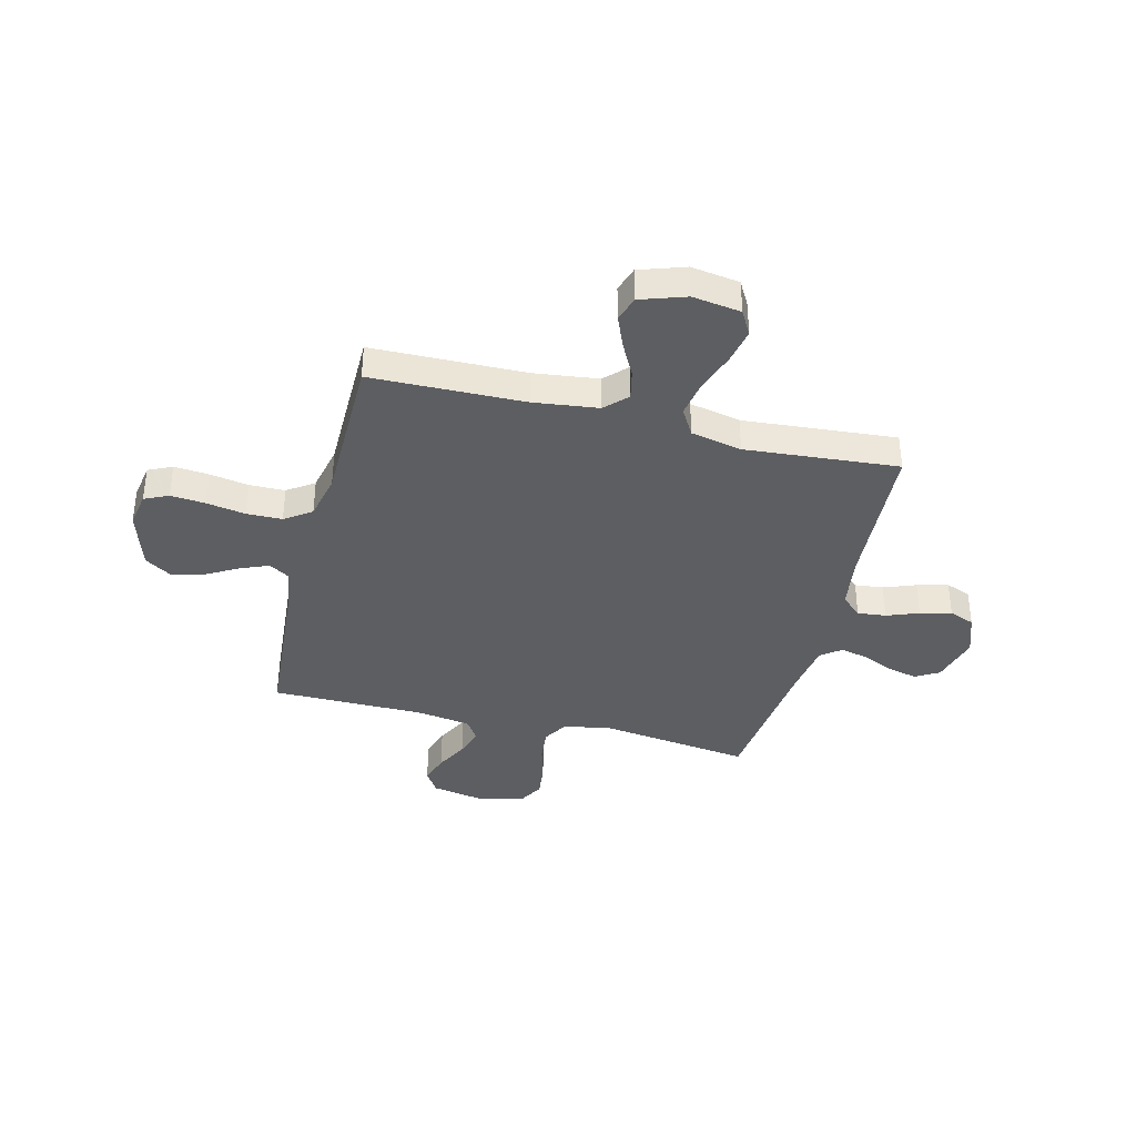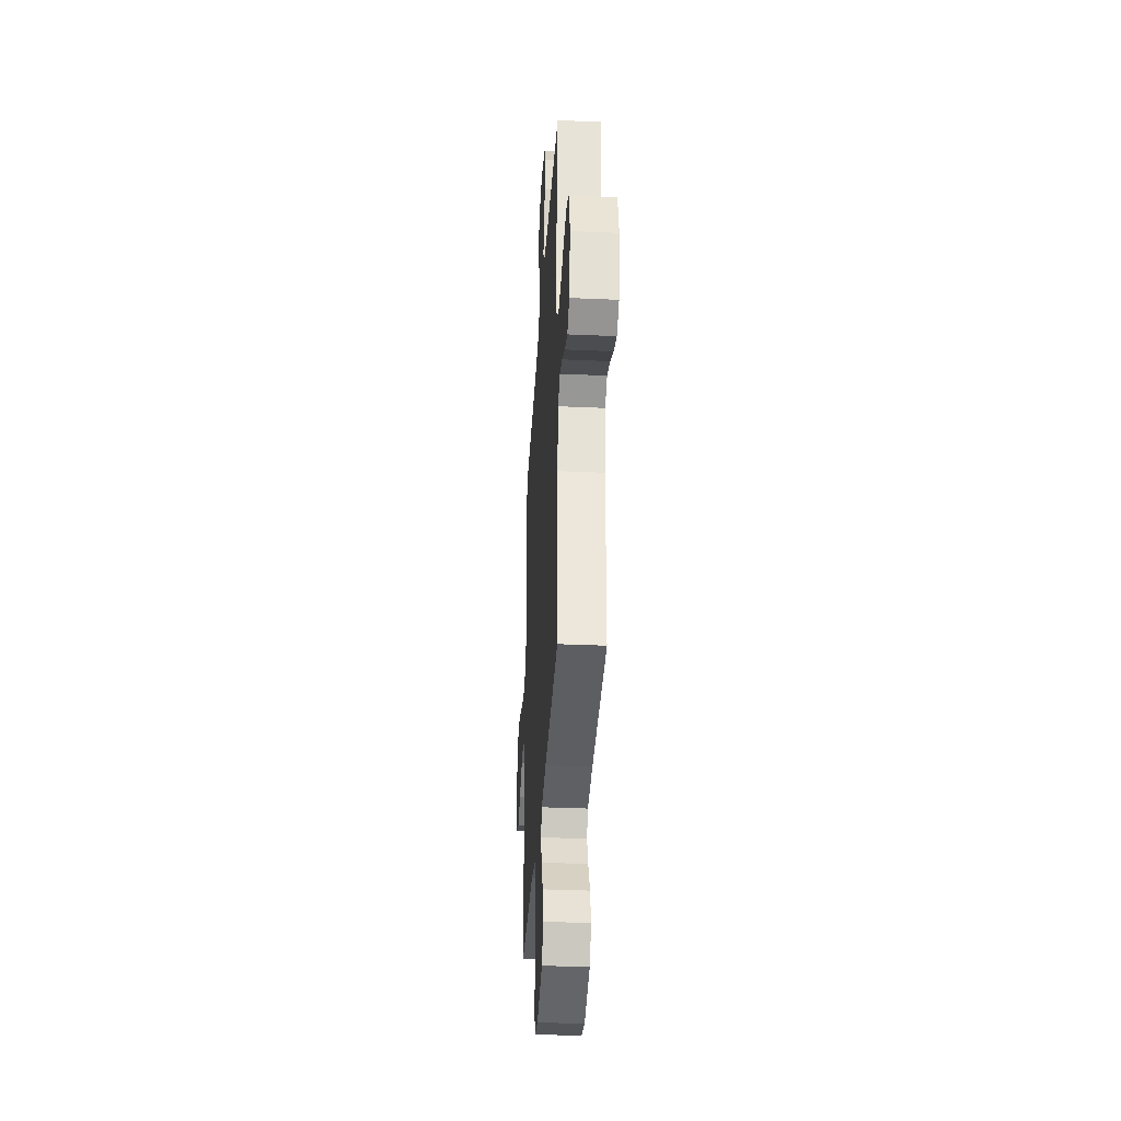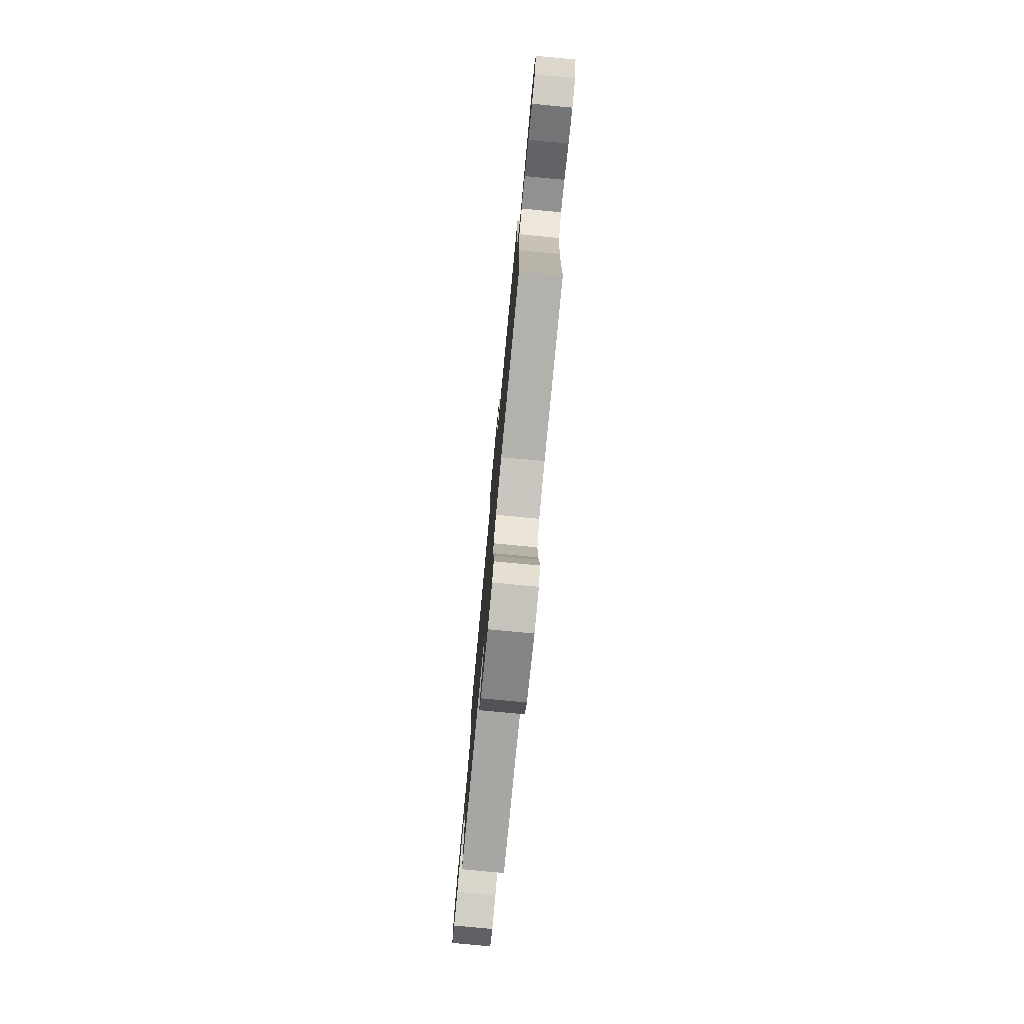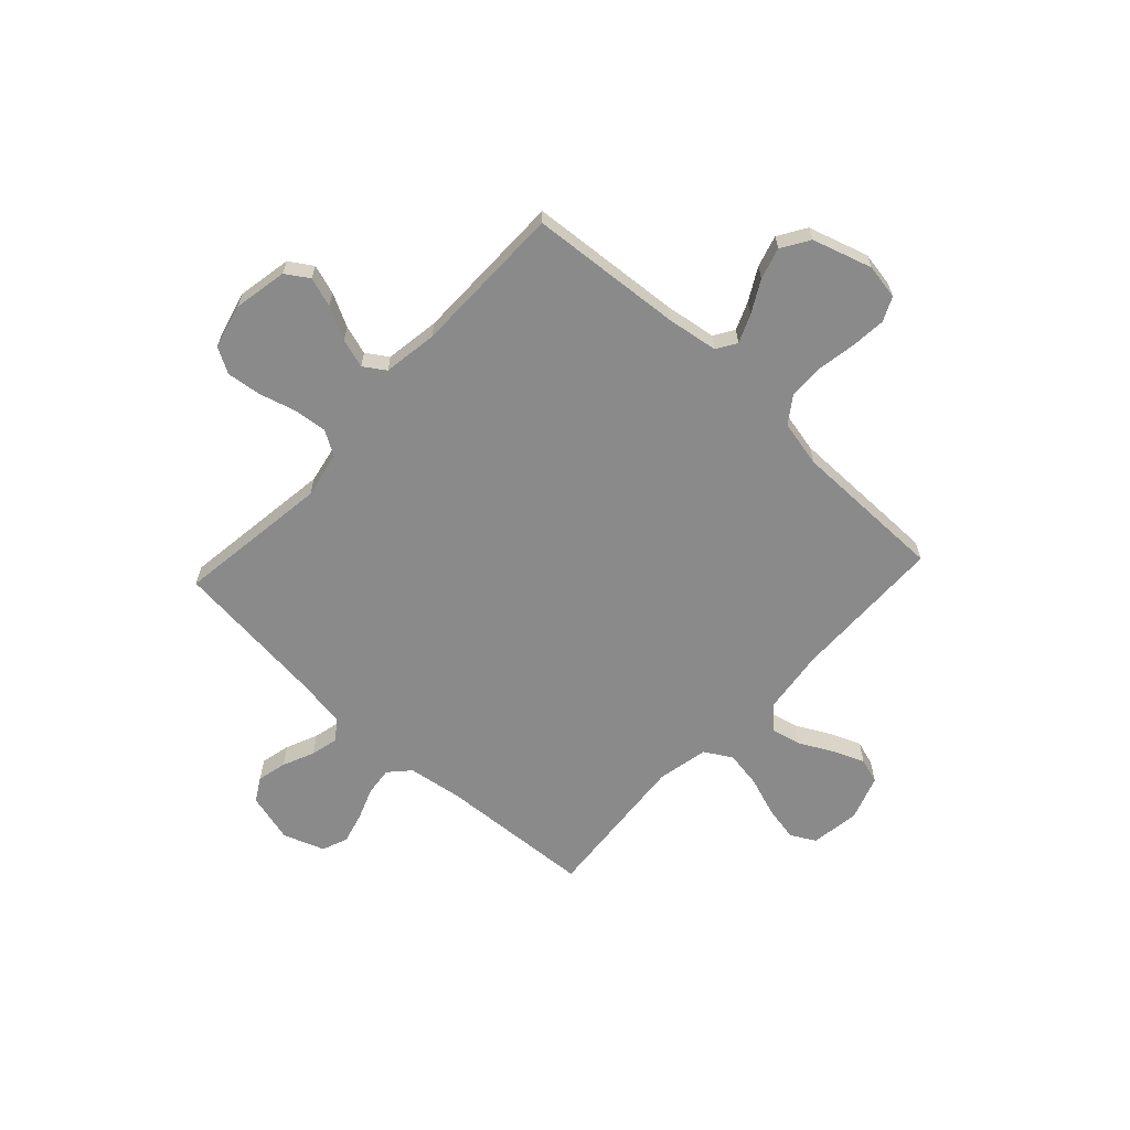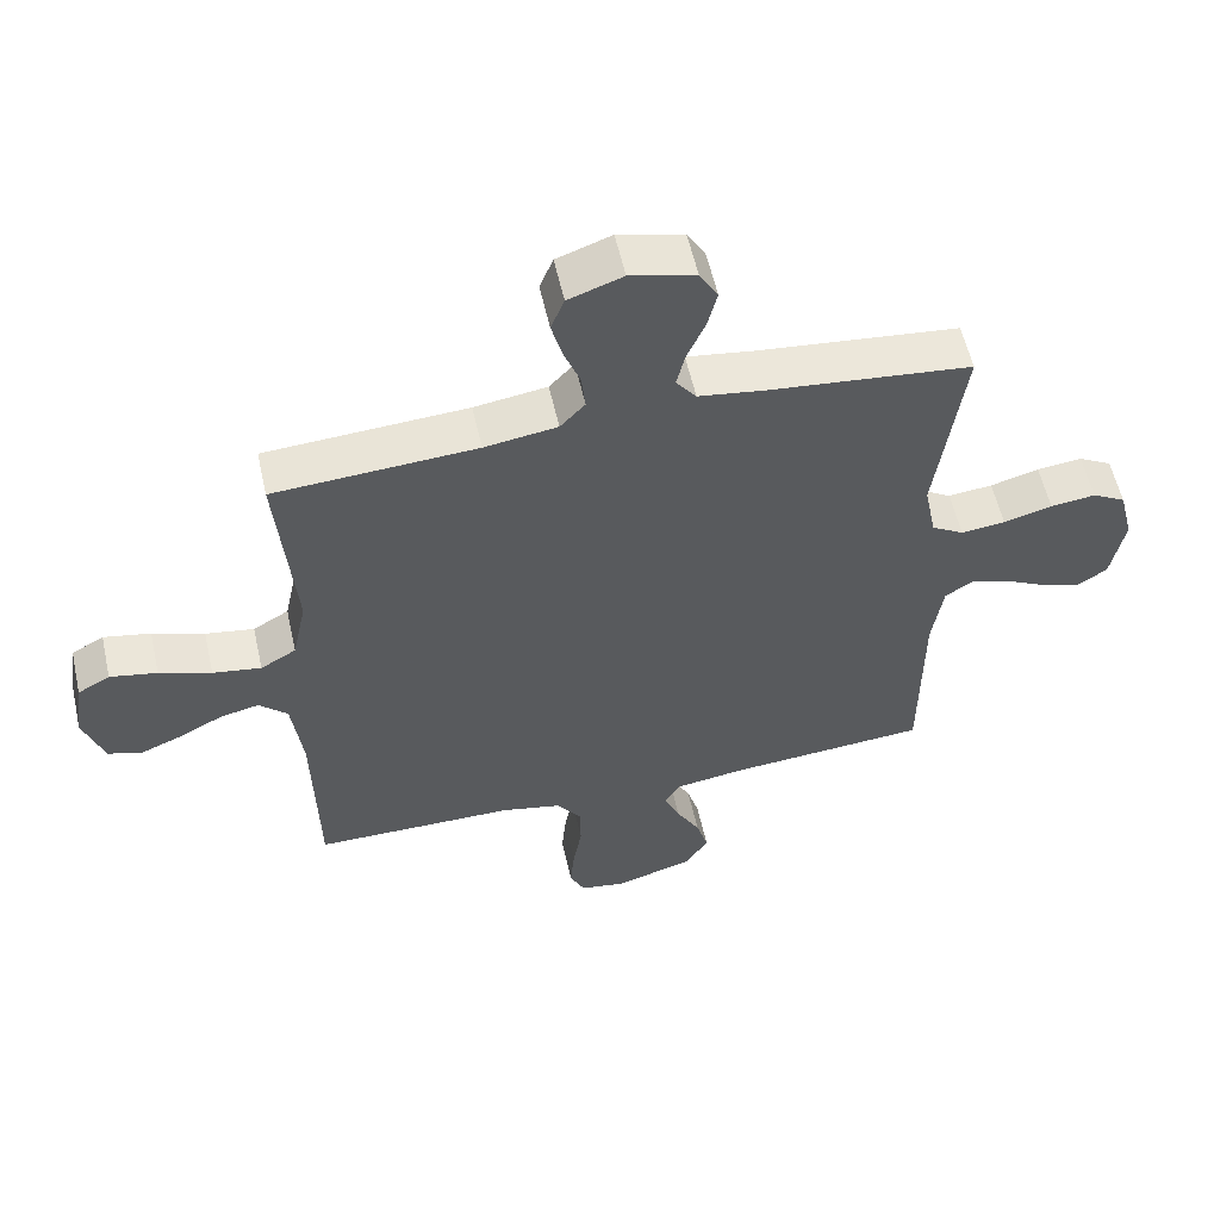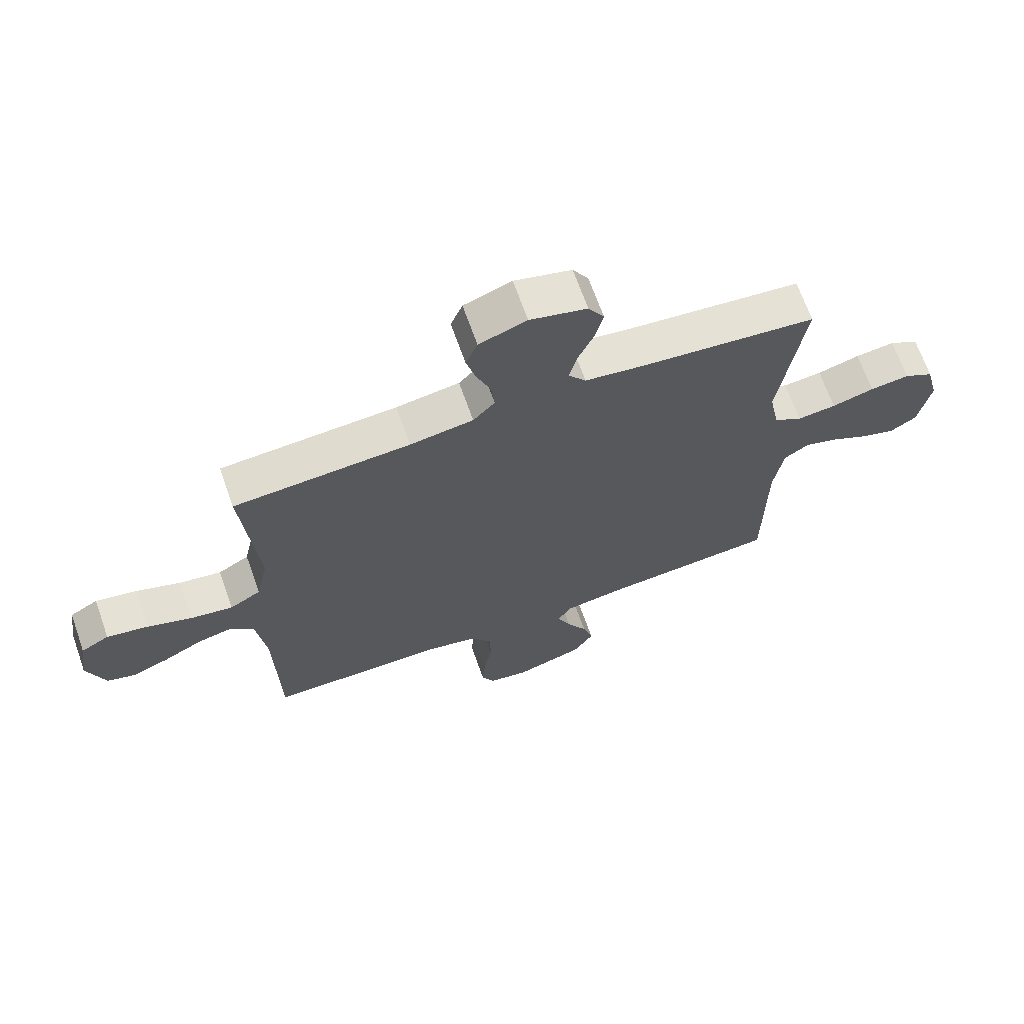
<metadata>
{"format":"obj","ext":"obj","renderer":"f3d","projection":"perspective","resolution":1024,"background":"white","views":[{"elev":-37.6,"azim":-104.1,"up":"+Y"},{"elev":-34.3,"azim":86.6,"up":"+Z"},{"elev":-78.7,"azim":-95.4,"up":"+Z"},{"elev":-63.5,"azim":137.2,"up":"+Y"},{"elev":57.2,"azim":-12.6,"up":"+Z"},{"elev":68.0,"azim":-19.5,"up":"+Z"}]}
</metadata>
<code>
v -0.5 0.07 0.5
v -0.2 0.07 0.518
v -0.092 0.07 0.534
v -0.055 0.07 0.574
v -0.061 0.07 0.63
v -0.085 0.07 0.693
v -0.101 0.07 0.754
v -0.081 0.07 0.804
v 0 0.07 0.833
v 0.097 0.07 0.807
v 0.124 0.07 0.761
v 0.11 0.07 0.703
v 0.083 0.07 0.641
v 0.07 0.07 0.587
v 0.1 0.07 0.547
v 0.2 0.07 0.532
v 0.5 0.07 0.5
v 0.46 0.07 0.2
v 0.478 0.07 0.109
v 0.526 0.07 0.08
v 0.592 0.07 0.087
v 0.664 0.07 0.107
v 0.731 0.07 0.115
v 0.781 0.07 0.087
v 0.803 0.07 0
v 0.783 0.07 -0.106
v 0.738 0.07 -0.135
v 0.68 0.07 -0.116
v 0.616 0.07 -0.083
v 0.559 0.07 -0.065
v 0.517 0.07 -0.093
v 0.501 0.07 -0.2
v 0.5 0.07 -0.5
v 0.2 0.07 -0.523
v 0.099 0.07 -0.538
v 0.075 0.07 -0.577
v 0.098 0.07 -0.632
v 0.133 0.07 -0.695
v 0.151 0.07 -0.757
v 0.117 0.07 -0.811
v 0 0.07 -0.847
v -0.069 0.07 -0.835
v -0.091 0.07 -0.788
v -0.085 0.07 -0.72
v -0.072 0.07 -0.644
v -0.073 0.07 -0.574
v -0.109 0.07 -0.522
v -0.2 0.07 -0.502
v -0.5 0.07 -0.5
v -0.506 0.07 -0.2
v -0.522 0.07 -0.073
v -0.564 0.07 -0.032
v -0.622 0.07 -0.045
v -0.687 0.07 -0.079
v -0.75 0.07 -0.105
v -0.8 0.07 -0.089
v -0.83 0.07 0
v -0.816 0.07 0.095
v -0.768 0.07 0.122
v -0.698 0.07 0.108
v -0.621 0.07 0.081
v -0.549 0.07 0.069
v -0.496 0.07 0.1
v -0.475 0.07 0.2
v -0.5 0 0.5
v -0.2 0 0.518
v -0.092 0 0.534
v -0.055 0 0.574
v -0.061 0 0.63
v -0.085 0 0.693
v -0.101 0 0.754
v -0.081 0 0.804
v 0 0 0.833
v 0.097 0 0.807
v 0.124 0 0.761
v 0.11 0 0.703
v 0.083 0 0.641
v 0.07 0 0.587
v 0.1 0 0.547
v 0.2 0 0.532
v 0.5 0 0.5
v 0.46 0 0.2
v 0.478 0 0.109
v 0.526 0 0.08
v 0.592 0 0.087
v 0.664 0 0.107
v 0.731 0 0.115
v 0.781 0 0.087
v 0.803 0 0
v 0.783 0 -0.106
v 0.738 0 -0.135
v 0.68 0 -0.116
v 0.616 0 -0.083
v 0.559 0 -0.065
v 0.517 0 -0.093
v 0.501 0 -0.2
v 0.5 0 -0.5
v 0.2 0 -0.523
v 0.099 0 -0.538
v 0.075 0 -0.577
v 0.098 0 -0.632
v 0.133 0 -0.695
v 0.151 0 -0.757
v 0.117 0 -0.811
v 0 0 -0.847
v -0.069 0 -0.835
v -0.091 0 -0.788
v -0.085 0 -0.72
v -0.072 0 -0.644
v -0.073 0 -0.574
v -0.109 0 -0.522
v -0.2 0 -0.502
v -0.5 0 -0.5
v -0.506 0 -0.2
v -0.522 0 -0.073
v -0.564 0 -0.032
v -0.622 0 -0.045
v -0.687 0 -0.079
v -0.75 0 -0.105
v -0.8 0 -0.089
v -0.83 0 0
v -0.816 0 0.095
v -0.768 0 0.122
v -0.698 0 0.108
v -0.621 0 0.081
v -0.549 0 0.069
v -0.496 0 0.1
v -0.475 0 0.2
f 59 60 61
f 58 59 61
f 57 58 61
f 56 57 61
f 55 56 61
f 54 55 61
f 53 54 61
f 52 53 61 62
f 51 52 62 63
f 48 49 50
f 51 63 64
f 50 51 64
f 48 50 64
f 47 48 64
f 43 44 45
f 42 43 45
f 41 42 45
f 40 41 45
f 39 40 45
f 38 39 45
f 37 38 45
f 36 37 45 46
f 64 1 2
f 47 64 2
f 46 47 2
f 36 46 2
f 35 36 2
f 27 28 29
f 26 27 29
f 25 26 29
f 24 25 29
f 23 24 29
f 22 23 29
f 21 22 29
f 20 21 29 30
f 19 20 30 31
f 16 17 18
f 19 31 32
f 18 19 32
f 16 18 32
f 15 16 32
f 11 12 13
f 10 11 13
f 9 10 13
f 8 9 13
f 7 8 13
f 6 7 13
f 5 6 13
f 4 5 13 14
f 32 33 34
f 15 32 34
f 14 15 34
f 4 14 34
f 3 4 34
f 2 3 34 35
f 125 124 123
f 125 123 122
f 125 122 121
f 125 121 120
f 125 120 119
f 125 119 118
f 125 118 117
f 126 125 117 116
f 127 126 116 115
f 114 113 112
f 128 127 115
f 128 115 114
f 128 114 112
f 128 112 111
f 109 108 107
f 109 107 106
f 109 106 105
f 109 105 104
f 109 104 103
f 109 103 102
f 109 102 101
f 110 109 101 100
f 66 65 128
f 66 128 111
f 66 111 110
f 66 110 100
f 66 100 99
f 93 92 91
f 93 91 90
f 93 90 89
f 93 89 88
f 93 88 87
f 93 87 86
f 93 86 85
f 94 93 85 84
f 95 94 84 83
f 82 81 80
f 96 95 83
f 96 83 82
f 96 82 80
f 96 80 79
f 77 76 75
f 77 75 74
f 77 74 73
f 77 73 72
f 77 72 71
f 77 71 70
f 77 70 69
f 78 77 69 68
f 98 97 96
f 98 96 79
f 98 79 78
f 98 78 68
f 98 68 67
f 99 98 67 66
f 1 65 66 2
f 2 66 67 3
f 3 67 68 4
f 4 68 69 5
f 5 69 70 6
f 6 70 71 7
f 7 71 72 8
f 8 72 73 9
f 9 73 74 10
f 10 74 75 11
f 11 75 76 12
f 12 76 77 13
f 13 77 78 14
f 14 78 79 15
f 15 79 80 16
f 16 80 81 17
f 17 81 82 18
f 18 82 83 19
f 19 83 84 20
f 20 84 85 21
f 21 85 86 22
f 22 86 87 23
f 23 87 88 24
f 24 88 89 25
f 25 89 90 26
f 26 90 91 27
f 27 91 92 28
f 28 92 93 29
f 29 93 94 30
f 30 94 95 31
f 31 95 96 32
f 32 96 97 33
f 33 97 98 34
f 34 98 99 35
f 35 99 100 36
f 36 100 101 37
f 37 101 102 38
f 38 102 103 39
f 39 103 104 40
f 40 104 105 41
f 41 105 106 42
f 42 106 107 43
f 43 107 108 44
f 44 108 109 45
f 45 109 110 46
f 46 110 111 47
f 47 111 112 48
f 48 112 113 49
f 49 113 114 50
f 50 114 115 51
f 51 115 116 52
f 52 116 117 53
f 53 117 118 54
f 54 118 119 55
f 55 119 120 56
f 56 120 121 57
f 57 121 122 58
f 58 122 123 59
f 59 123 124 60
f 60 124 125 61
f 61 125 126 62
f 62 126 127 63
f 63 127 128 64
f 64 128 65 1

</code>
